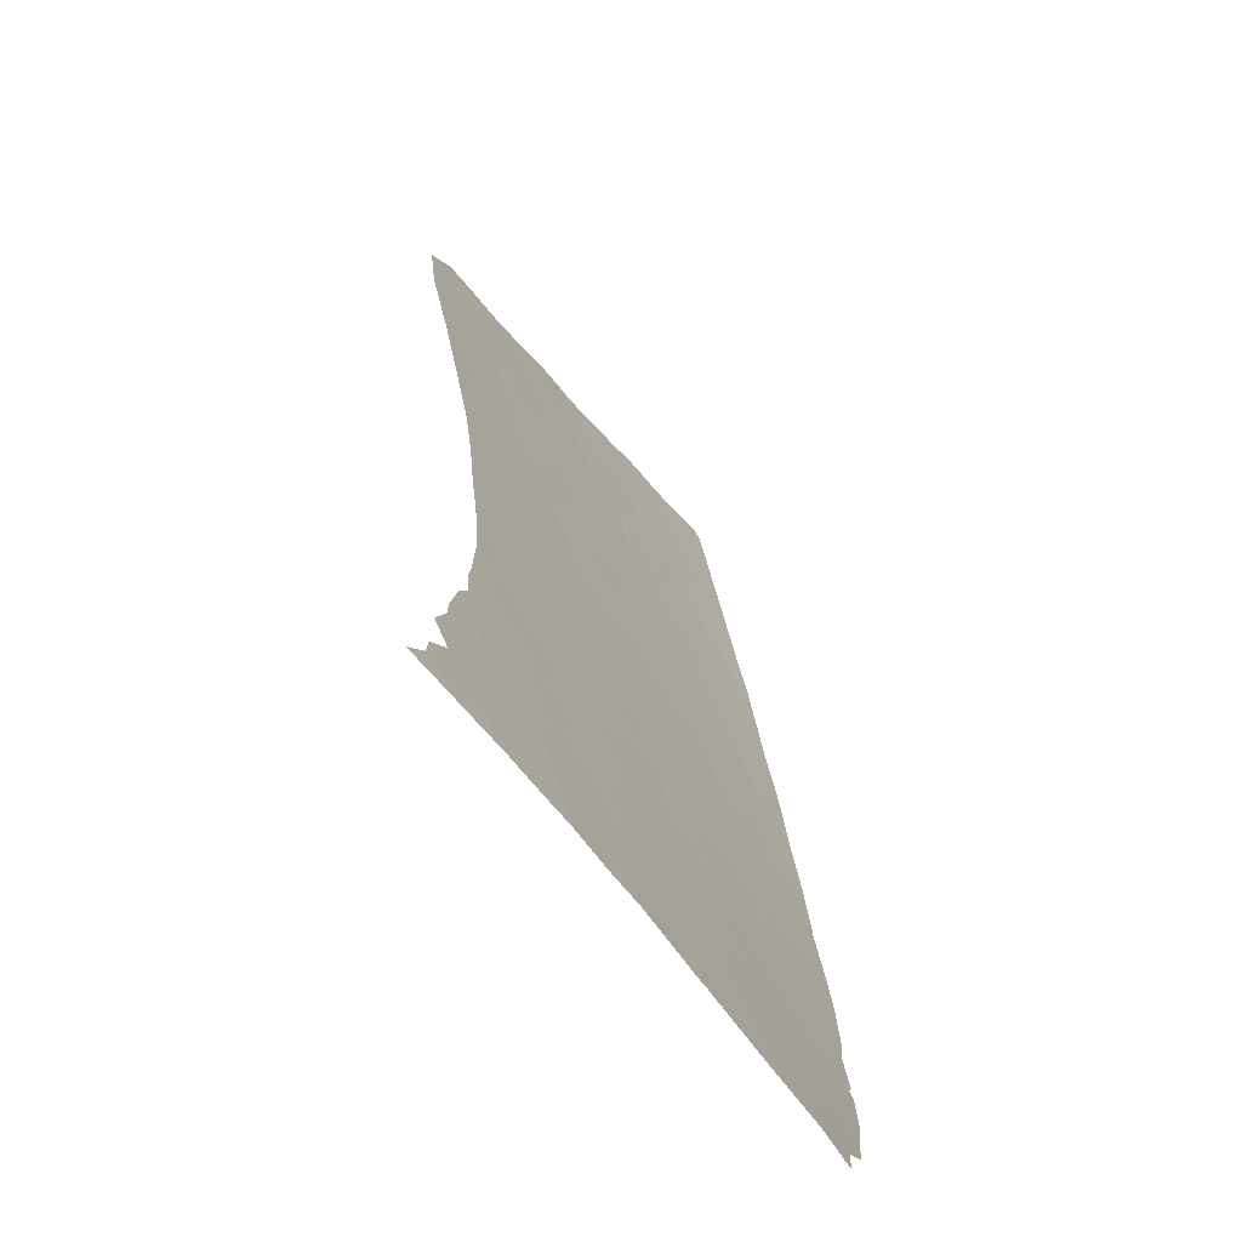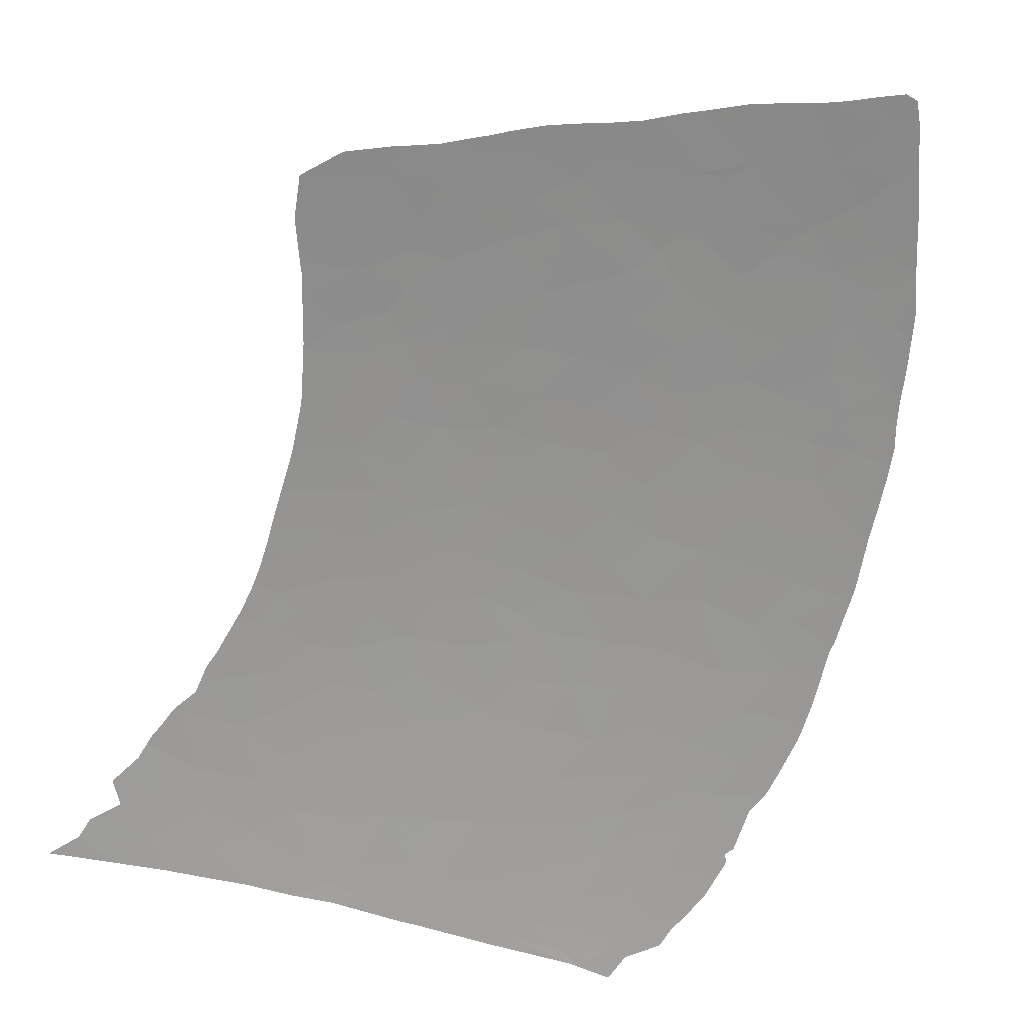
<metadata>
{"format":"obj","ext":"obj","renderer":"f3d","projection":"perspective","resolution":1024,"background":"white","views":[{"elev":-53.7,"azim":-57.5,"up":"+Z"},{"elev":-60.7,"azim":-15.6,"up":"+Y"}]}
</metadata>
<code>
v 38.31 0.6847 21.77
v 38.07 0.3693 20.11
v 39.18 0.3577 20
v 39.7 0.7254 21.93
v 40.42 2.02 29.88
v 38.95 2.035 30.18
v 39.05 1.862 28.89
v 40.05 1.81 28.41
v 36.9 2.473 34.39
v 36.43 2.36 33.44
v 37.47 2.398 33.53
v 36.98 2.205 31.95
v 44.12 0.0012 17.91
v 44.88 0.2263 18.88
v 44.22 0.1574 18.63
v 38.76 0.0012 18.16
v 38.97 0.0012 18.15
v 40.78 0.4421 20.34
v 45.69 0.475 20.03
v 44.5 0.451 20.05
v 43.69 0.2475 19.12
v 42.56 0.3974 19.97
v 42.25 0.1989 18.98
v 44.23 2.185 30.61
v 43.56 1.917 28.75
v 45.55 1.916 28.51
v 45.86 2.147 30.12
v 38.59 0.9952 23.51
v 38.41 2.324 32.68
v 38.49 2.492 34.21
v 44.59 0.9565 22.72
v 45.96 1.032 22.99
v 44.76 1.127 23.66
v 43.9 1.044 23.3
v 36.93 0.6193 21.5
v 35.59 0.5487 21.14
v 36.61 0.291 19.75
v 27.92 0.0012 17.9
v 29.27 0.0012 18.02
v 28.06 0.1122 18.61
v 28.82 0.2506 19.46
v 31.51 0.3964 20.38
v 31.11 0.6159 21.65
v 29.95 0.4442 20.65
v 34.72 0.7513 22.31
v 34.2 0.5073 20.97
v 38.33 0.0012 18.16
v 36.7 0.1065 18.79
v 41.75 1.858 28.58
v 32.82 2.012 31.3
v 31.42 1.925 30.95
v 32.72 1.851 29.99
v 43.79 3.279 42.28
v 44.79 3.228 41.21
v 45.97 3.289 42.08
v 44.88 3.344 43.27
v 31.87 2.475 36.36
v 31 2.35 35.42
v 32.68 2.454 35.74
v 32.75 0.638 21.76
v 31.95 0.9015 23.38
v 46.13 3.225 41
v 45.54 3.139 39.88
v 47.07 3.165 40.07
v 36.62 1.779 28.66
v 36.08 1.585 27.37
v 37.61 1.615 27.4
v 34.9 0.2533 19.59
v 43.71 2.789 36.04
v 44.48 2.926 37.36
v 43.27 2.919 37.57
v 34.65 1.444 26.6
v 34.29 1.241 25.3
v 35.76 1.286 25.46
v 46.37 2.728 35.03
v 45.81 2.829 36.12
v 44.62 2.687 34.9
v 45.79 3.409 44.54
v 43.88 3.369 44.2
v 37.16 0.9284 23.22
v 39.8 1.563 26.81
v 39.13 1.712 27.88
v 44.97 0.6186 20.87
v 45.8 0.7642 21.54
v 45.22 0.8602 22.13
v 43.91 0.7799 21.85
v 38.68 3.082 41.22
v 39.86 3.079 40.56
v 40.47 3.146 41.39
v 35.03 1.801 29.1
v 36.32 1.984 30.28
v 35.4 2.084 31.29
v 34.1 1.903 30.11
v 39.32 2.655 35.66
v 40.03 2.546 34.39
v 41.25 2.673 35.4
v 40.28 2.791 36.89
v 42.33 3.016 38.96
v 42.37 3.136 40.51
v 40.68 3.038 39.79
v 33.16 2.726 38.93
v 34.28 2.764 38.87
v 33.2 2.789 39.98
v 42.72 2.703 35.38
v 41.75 2.802 36.67
v 32.92 2.568 36.96
v 33.62 2.546 36.37
v 34.4 2.66 37.44
v 33.39 2.651 37.8
v 34.38 2.478 35.33
v 35.35 2.38 33.96
v 35.74 2.531 35.43
v 31.88 2.592 37.94
v 37.15 3.081 42.08
v 38.13 3.157 42.84
v 37.38 3.131 42.82
v 35.5 2.873 39.78
v 37.18 2.848 38.67
v 37.26 2.999 40.76
v 36.02 2.976 41.1
v 30.53 2.523 37.9
v 30.66 2.6 38.97
v 30.92 0.0012 18.16
v 30.19 0.1761 19.1
v 33.5 0.8175 22.78
v 34.57 0.9793 23.67
v 33.24 1.075 24.36
v 33.76 2.327 33.99
v 32.15 2.264 33.99
v 33.16 2.169 32.66
v 33.11 0.3299 20.03
v 34 2.078 31.61
v 31.99 0.1809 19.19
v 34.78 1.631 27.91
v 33.34 0.0012 18.28
v 34.81 0.0012 18.25
v 39.55 2.386 33.03
v 42.47 0.6252 21.17
v 43.66 0.469 20.25
v 35.85 0.8746 22.99
v 44.58 1.722 27.35
v 47.12 0.8392 21.77
v 44.13 3.033 38.79
v 45.61 3.018 38.34
v 38.85 1.342 25.53
v 40.17 1.046 23.7
v 40.69 1.347 25.41
v 47.55 0.9796 22.49
v 43.39 0.0811 18.34
v 42.63 0.8728 22.49
v 42.56 1.662 27.18
v 43.86 1.518 26.12
v 43.77 0.0012 17.97
v 41.98 0.0746 18.37
v 41.34 0.0012 18.03
v 36.05 0.0012 18.31
v 43.11 1.21 24.34
v 44.43 1.286 24.65
v 45.33 1.516 25.95
v 42.38 1.371 25.4
v 41.2 1.607 26.99
v 37.96 1.864 29.1
v 34.53 2.214 32.68
v 38.76 1.507 26.58
v 37.92 1.391 25.94
v 41.44 0.1834 18.95
v 41.14 0.0012 18.04
v 41.2 0.7892 22.18
v 38.67 0.2427 19.42
v 41.63 0.0918 18.47
v 35.81 0.1306 18.93
v 33.25 1.382 26.38
v 36.68 1.426 26.28
v 33.38 1.684 28.54
v 33.76 1.503 27.17
v 29.49 0.6837 22.1
v 29.33 0.6576 21.94
v 29.24 0.6053 21.62
v 30.23 0.8855 23.38
v 30.74 1.077 24.64
v 42.62 2.097 30.2
v 43.78 2.361 32.11
v 42.24 2.343 32.2
v 41.13 3.235 42.61
v 41.01 3.257 43.1
v 40.34 3.233 43.06
v 47.18 2.007 28.96
v 35.56 2.221 32.47
v 41.54 2.495 33.66
v 31.99 1.552 27.79
v 31.98 1.709 29.03
v 37.55 2.022 30.38
v 31.71 2.698 39.69
v 31.97 2.785 40.96
v 30.81 2.704 40.58
v 35.03 2.599 36.47
v 38.52 2.752 37.03
v 36.96 2.698 36.91
v 37.72 2.604 35.63
v 38.58 2.192 31.54
v 41.54 3.296 43.65
v 39.21 2.991 39.73
v 39.67 2.893 38.36
v 32.21 1.171 25.11
v 37.26 1.209 24.89
v 39.94 2.195 31.35
v 30.75 2.455 36.89
v 31.74 2.09 32.42
v 31.36 1.766 29.65
v 31.89 1.412 26.82
v 46.59 1.752 27.32
v 46.96 1.51 25.71
v 47.93 1.795 27.41
v 41.26 2.912 38.07
v 43.19 3.235 41.71
v 43.02 3.203 41.23
v 43.68 3.224 41.41
v 35.57 2.714 37.67
v 32.84 1.493 27.25
v 41.7 1.106 23.92
v 31.28 1.549 27.92
v 35.86 1.087 24.25
v 41.31 2.164 30.91
v 43.34 2.544 33.81
v 45.58 1.284 24.52
v 47.07 2.228 30.63
v 46.6 1.301 24.48
v 47.87 1.364 24.67
v 48.31 1.565 25.87
v 48.35 1.602 26.09
v 45.36 2.355 31.86
v 46.83 2.374 31.8
v 46.53 2.521 33.13
v 48.43 2.377 31.64
v 48.5 2.171 29.96
v 48.51 2.167 29.93
v 47.18 2.844 36.14
v 46.51 2.933 37.26
v 43.6 3.165 40.63
v 43.6 2.681 35.03
v 44.96 2.527 33.42
v 47.76 2.622 33.89
v 47.98 2.505 32.79
v 42.21 3.218 41.91
v 47.43 3.041 38.44
v 48.02 2.974 37.49
v 47.78 2.73 34.94
v 48.46 2.615 33.74
v 40.82 2.355 32.56
v 36.85 3.15 43.58
v 35.65 3.038 42.48
v 34.45 2.872 40.47
v 44.84 3.445 45.62
v 34.23 2.965 42.17
v 33.45 2.855 40.96
v 40.34 3.088 40.58
v 29.79 2.627 40.22
v 29.73 2.613 40.05
v 48.53 1.8 27.34
v 48.37 1.617 26.19
v 48.55 1.886 27.94
v 46.59 0.4484 19.77
v 46.4 0.3262 19.17
v 48.54 2.008 28.77
v 48.56 2.197 30.16
v 45.56 3.475 46.14
v 45.38 3.488 46.51
v 45.04 3.489 46.62
v 45.66 3.467 45.92
v 32.93 2.889 41.99
v 32.59 2.867 41.88
v 32.39 2.854 41.82
v 31.9 2.82 41.66
v 33.2 2.908 42.08
v 31.38 1.927 30.99
v 31.38 1.921 30.92
v 31.4 2.037 32.03
v 48.38 2.756 35.13
v 48.41 2.719 34.77
v 45.93 3.437 45.14
v 45.88 3.442 45.28
v 31.36 1.776 29.73
v 31.37 1.736 29.41
v 31.58 0.0029 18.19
v 31.34 0.0012 18.17
v 43.07 3.424 45.86
v 42.95 3.421 45.81
v 44.2 3.465 46.3
v 43.58 3.442 46.03
v 35.85 3.09 43.29
v 36.86 3.151 43.61
v 36.93 3.154 43.63
v 30.82 1.257 25.87
v 30.74 1.207 25.53
v 35.62 3.075 43.19
v 34.94 3.03 42.9
v 37.2 3.167 43.7
v 48.6 2.386 31.69
v 48.6 2.414 31.94
v 48.6 2.429 32.07
v 48.59 2.441 32.19
v 48.58 2.459 32.34
v 48.31 2.845 36.04
v 48.25 2.893 36.58
v 48.08 2.951 37.23
v 46.07 3.421 44.76
v 46.12 3.415 44.62
v 31.38 1.904 30.79
v 31.37 1.832 30.2
v 48.5 2.558 33.22
v 48.46 2.603 33.63
v 48.43 2.666 34.24
v 47.88 3.036 38.3
v 47.93 3.007 37.93
v 47.82 3.061 38.66
v 47.8 3.07 38.78
v 41.03 3.357 45.27
v 41.84 3.385 45.5
v 29.7 2.624 40.27
v 29.73 2.611 40
v 47.46 3.199 40.6
v 47.48 3.195 40.52
v 47.1 3.267 41.65
v 47.04 3.277 41.82
v 47 3.285 41.97
v 47.22 3.245 41.31
v 46.61 3.348 43.19
v 46.49 3.367 43.58
v 46.66 3.34 43.02
v 46.44 3.374 43.73
v 46.68 3.336 42.95
v 48.35 2.809 35.67
v 48.37 2.789 35.47
v 48.55 1.94 28.31
v 48.55 1.987 28.63
v 47.71 3.11 39.31
v 31.34 1.622 28.48
v 31.27 1.534 27.82
v 39.77 3.306 44.72
v 39.66 3.3 44.68
v 39.32 3.281 44.54
v 47.88 1.32 24.41
v 47.98 1.359 24.62
v 47.71 1.133 23.33
v 47.77 1.282 24.2
v 48.05 1.383 24.76
v 47.47 0.8669 21.87
v 47.6 0.9613 22.38
v 47.47 1.005 22.64
v 47.41 0.8231 21.64
v 47.2 0.6913 20.97
v 47.29 0.7307 21.16
v 47.7 1.095 23.11
v 47.68 1.05 22.87
v 45.41 0.1532 18.44
v 45.45 0.1746 18.54
v 45.12 0.0012 17.75
v 48.01 2.979 37.56
v 29.85 2.56 39.03
v 45.94 0.253 18.87
v 46.79 0.5225 20.12
v 46.9 0.5631 20.32
v 46.96 0.5905 20.46
v 48.55 1.968 28.5
v 48.09 1.398 24.84
v 48.26 1.521 25.6
v 48.49 1.719 26.82
v 48.52 1.759 27.08
v 48.59 2.361 31.49
v 48.59 2.343 31.34
v 31.22 1.494 27.54
v 31.12 1.417 26.98
v 30.42 0.9991 24.13
v 30.5 1.081 24.68
v 30.6 1.15 25.16
v 30.55 1.131 25.03
v 31.01 1.362 26.58
v 30.68 2.421 36.51
v 30.95 2.354 35.49
v 46.16 3.41 44.51
v 38.31 3.225 44.07
v 37.5 3.183 43.79
v 44.98 3.487 46.6
v 44.31 3.468 46.34
v 31.4 2.069 32.34
v 30.27 2.508 37.89
v 30.12 2.527 38.3
v 30.33 2.499 37.72
v 40.9 3.351 45.21
v 40.06 3.317 44.84
v 31.09 2.76 41.36
v 30.79 2.738 41.24
v 30.69 2.731 41.21
v 34.49 3 42.66
v 31.78 0.0025 18.19
v 32.46 0.0012 18.22
v 29.79 2.634 40.35
v 30.39 2.7 40.92
v 30.47 2.709 41
v 28.9 0.5189 21.08
v 31.64 2.801 41.57
v 29.05 0.3367 19.99
v 28.65 0.4534 20.68
v 28.67 0.4453 20.64
v 28.43 0.2443 19.41
v 28.26 0.2189 19.25
v 27.67 0.0541 18.21
v 27.3 0.0012 17.83
v 28.79 0.2961 19.74
v 28.66 0.2768 19.62
v 30.05 0.9197 23.62
v 29.91 0.8903 23.44
v 29.89 0.8828 23.39
v 29.68 0.7984 22.84
v 29.46 0.7257 22.38
v 29.39 0.6884 22.14
v 29.42 0.704 22.24
v 42.54 3.409 45.69
v 42.18 3.396 45.59
v 42.09 3.393 45.56
v 30.96 2.349 35.43
v 30.98 2.343 35.35
v 31.31 2.199 33.68
v 31.29 2.213 33.84
v 31.27 2.221 33.93
v 30.37 2.494 37.62
v 30.42 2.487 37.5
v 30.45 2.48 37.4
v 34.17 2.98 42.52
v 33.91 2.962 42.41
v 33.63 2.941 42.28
v 38.69 3.245 44.24
v 38.35 3.227 44.08
v 47.61 3.152 39.86
v 31.36 2.118 32.85
v 30.6 2.442 36.81
v 39.81 3.308 44.74
f 3 2 1
f 1 4 3
f 7 6 5
f 5 8 7
f 11 10 9
f 11 12 10
f 15 14 13
f 3 17 16
f 3 18 17
f 14 20 19
f 14 21 20
f 21 23 22
f 26 25 24
f 24 27 26
f 4 1 28
f 11 30 29
f 29 12 11
f 33 32 31
f 31 34 33
f 37 36 35
f 40 39 38
f 40 41 39
f 44 43 42
f 46 45 36
f 48 37 47
f 49 8 5
f 52 51 50
f 55 54 53
f 53 56 55
f 59 58 57
f 61 60 43
f 64 63 62
f 67 66 65
f 68 46 36
f 36 37 68
f 71 70 69
f 74 73 72
f 77 76 75
f 56 79 78
f 80 28 1
f 1 35 80
f 82 8 81
f 85 84 83
f 83 86 85
f 89 88 87
f 63 54 62
f 92 91 90
f 90 93 92
f 11 9 30
f 96 95 94
f 94 97 96
f 100 99 98
f 103 102 101
f 105 104 96
f 107 59 106
f 108 107 106
f 106 109 108
f 112 111 110
f 109 113 101
f 101 102 109
f 2 35 1
f 116 115 114
f 119 118 117
f 117 120 119
f 122 113 121
f 124 123 39
f 127 126 125
f 125 61 127
f 130 129 128
f 60 131 42
f 42 43 60
f 93 52 50
f 50 132 93
f 124 44 42
f 42 133 124
f 125 126 45
f 66 72 134
f 2 47 37
f 2 16 47
f 135 131 68
f 68 136 135
f 95 137 30
f 139 22 138
f 138 86 139
f 140 35 36
f 36 45 140
f 141 25 26
f 83 84 19
f 84 32 142
f 144 143 63
f 146 28 145
f 145 147 146
f 147 145 81
f 85 31 32
f 85 86 31
f 86 34 31
f 148 142 32
f 149 21 13
f 2 37 35
f 86 150 34
f 13 21 15
f 83 19 20
f 86 138 150
f 139 21 22
f 141 151 25
f 141 152 151
f 15 21 14
f 18 138 22
f 139 20 21
f 13 153 149
f 153 155 154
f 154 149 153
f 149 154 23
f 23 21 149
f 156 48 47
f 4 18 3
f 158 34 157
f 85 32 84
f 159 152 141
f 139 83 20
f 139 86 83
f 161 160 147
f 161 151 160
f 162 6 7
f 132 130 163
f 165 164 145
f 165 67 164
f 132 50 130
f 140 45 126
f 140 80 35
f 92 93 132
f 68 131 46
f 166 22 23
f 166 18 22
f 166 167 17
f 17 18 166
f 168 18 4
f 168 150 138
f 138 18 168
f 169 16 2
f 169 2 3
f 169 3 16
f 170 167 166
f 170 154 155
f 170 155 167
f 170 23 154
f 170 166 23
f 171 136 68
f 171 156 136
f 171 48 156
f 171 68 37
f 171 37 48
f 72 73 172
f 124 41 44
f 74 72 66
f 66 173 74
f 125 45 46
f 46 60 125
f 134 175 174
f 134 72 175
f 60 46 131
f 124 39 41
f 133 42 131
f 44 176 43
f 178 177 176
f 123 124 133
f 61 125 60
f 180 61 179
f 179 43 176
f 179 61 43
f 133 131 135
f 182 24 181
f 181 183 182
f 55 62 54
f 186 185 184
f 27 187 26
f 92 163 188
f 92 132 163
f 96 189 95
f 92 188 12
f 191 174 190
f 110 111 128
f 25 181 24
f 162 192 6
f 91 12 192
f 195 194 193
f 107 110 59
f 188 163 111
f 188 111 10
f 10 12 188
f 112 110 196
f 199 198 197
f 30 9 199
f 200 192 12
f 200 6 192
f 186 201 185
f 89 186 184
f 88 202 87
f 203 97 197
f 172 73 127
f 127 204 172
f 165 145 205
f 206 5 6
f 66 90 65
f 66 134 90
f 165 205 173
f 173 67 165
f 92 12 91
f 197 198 118
f 207 113 57
f 57 58 207
f 106 57 113
f 106 59 57
f 200 206 6
f 207 121 113
f 59 128 129
f 59 110 128
f 59 129 58
f 65 91 192
f 192 162 65
f 52 174 191
f 130 208 129
f 209 52 191
f 161 147 81
f 163 128 111
f 163 130 128
f 205 74 173
f 204 127 61
f 109 106 113
f 196 110 107
f 107 108 196
f 109 102 108
f 50 51 208
f 208 130 50
f 93 90 174
f 210 204 180
f 213 212 211
f 152 160 151
f 214 105 97
f 217 216 215
f 218 196 108
f 198 112 196
f 196 218 198
f 10 111 9
f 218 118 198
f 218 102 117
f 117 118 218
f 218 108 102
f 94 199 197
f 94 30 199
f 9 111 112
f 199 112 198
f 199 9 112
f 137 29 30
f 219 190 174
f 219 210 190
f 93 174 52
f 204 61 180
f 82 162 7
f 82 67 162
f 95 30 94
f 82 81 164
f 164 67 82
f 211 26 187
f 220 150 168
f 145 164 81
f 73 126 127
f 219 172 210
f 219 174 175
f 175 172 219
f 210 172 204
f 200 12 29
f 200 29 137
f 137 206 200
f 134 174 90
f 205 145 28
f 65 90 91
f 25 151 49
f 157 220 160
f 205 28 80
f 157 34 150
f 150 220 157
f 220 147 160
f 72 172 175
f 210 221 190
f 161 49 151
f 222 140 126
f 67 65 162
f 82 7 8
f 67 173 66
f 222 80 140
f 222 205 80
f 222 74 205
f 222 126 73
f 73 74 222
f 181 5 223
f 181 49 5
f 161 81 8
f 8 49 161
f 182 183 224
f 25 49 181
f 220 146 147
f 146 168 4
f 146 220 168
f 146 4 28
f 223 5 206
f 225 32 33
f 33 158 225
f 212 159 211
f 159 225 158
f 152 157 160
f 152 158 157
f 158 33 34
f 226 187 27
f 212 228 227
f 212 227 225
f 225 159 212
f 159 158 152
f 225 227 32
f 230 229 228
f 211 141 26
f 211 159 141
f 213 211 187
f 233 232 231
f 236 235 234
f 235 187 226
f 226 234 235
f 105 69 104
f 105 71 69
f 238 237 76
f 216 239 99
f 104 69 240
f 97 94 197
f 241 233 231
f 238 76 70
f 70 144 238
f 231 27 24
f 182 231 24
f 243 233 242
f 243 234 232
f 232 233 243
f 184 201 244
f 238 144 245
f 245 63 64
f 245 144 63
f 246 238 245
f 217 53 54
f 217 215 53
f 104 240 224
f 232 234 226
f 232 226 27
f 27 231 232
f 104 224 189
f 189 96 104
f 105 96 97
f 76 237 75
f 71 143 70
f 182 241 231
f 182 224 241
f 77 75 233
f 233 241 77
f 75 242 233
f 75 247 242
f 183 189 224
f 224 77 241
f 183 181 223
f 247 248 242
f 237 247 75
f 249 206 137
f 249 223 206
f 249 183 223
f 240 77 224
f 189 137 95
f 189 249 137
f 183 249 189
f 239 143 98
f 98 99 239
f 69 76 77
f 69 70 76
f 69 77 240
f 144 70 143
f 193 101 113
f 193 103 101
f 63 143 239
f 239 54 63
f 98 71 105
f 105 214 98
f 98 143 71
f 251 250 114
f 251 114 120
f 252 102 103
f 244 215 216
f 244 53 215
f 201 79 53
f 53 244 201
f 203 214 97
f 203 100 214
f 244 216 99
f 202 88 100
f 87 119 114
f 56 53 79
f 217 239 216
f 217 54 239
f 89 244 99
f 99 100 89
f 185 201 184
f 253 78 79
f 89 184 244
f 254 120 252
f 254 251 120
f 120 114 119
f 194 103 193
f 254 252 255
f 100 98 214
f 87 115 186
f 186 89 87
f 202 118 119
f 119 87 202
f 252 117 102
f 100 88 256
f 256 88 89
f 100 256 89
f 203 197 118
f 118 202 203
f 203 202 100
f 87 114 115
f 252 120 117
f 252 103 255
f 194 255 103
f 122 195 193
f 122 257 195
f 122 193 113
f 258 257 122
f 116 114 250
f 116 250 115
f 260 213 259
f 259 213 261
f 263 19 262
f 236 264 187
f 236 187 235
f 236 234 265
f 267 266 253
f 267 253 268
f 269 78 253
f 253 266 269
f 271 270 255
f 271 255 194
f 194 272 271
f 272 194 273
f 274 254 255
f 255 270 274
f 208 51 275
f 275 51 276
f 277 208 275
f 279 247 278
f 281 280 78
f 281 78 269
f 51 52 209
f 209 282 51
f 209 191 283
f 123 133 284
f 284 285 123
f 286 253 79
f 79 287 286
f 289 288 253
f 289 253 286
f 250 251 290
f 290 291 250
f 291 292 250
f 293 210 180
f 180 294 293
f 290 251 295
f 295 251 296
f 297 115 250
f 250 292 297
f 299 298 234
f 299 234 300
f 300 234 301
f 234 243 302
f 302 301 234
f 304 303 237
f 304 237 305
f 307 78 306
f 306 78 280
f 309 308 51
f 309 51 282
f 311 310 243
f 311 243 242
f 242 248 311
f 248 247 312
f 312 247 279
f 314 245 313
f 313 245 315
f 245 64 316
f 316 315 245
f 318 201 317
f 319 257 258
f 258 122 320
f 322 64 321
f 64 62 323
f 323 62 55
f 55 324 323
f 324 55 325
f 321 64 326
f 326 64 323
f 55 56 327
f 327 56 78
f 78 328 327
f 329 55 327
f 328 78 330
f 331 325 55
f 331 55 329
f 278 247 332
f 247 237 303
f 303 332 247
f 333 278 332
f 335 334 213
f 335 213 187
f 187 264 335
f 316 64 336
f 337 191 190
f 190 221 337
f 221 210 338
f 337 283 191
f 340 339 186
f 340 186 341
f 227 228 342
f 342 228 343
f 345 344 227
f 345 227 342
f 343 228 346
f 348 347 142
f 348 142 148
f 148 32 349
f 350 142 347
f 352 351 142
f 352 142 350
f 349 32 353
f 353 32 227
f 227 344 353
f 353 354 349
f 13 14 355
f 355 14 356
f 357 13 355
f 305 237 246
f 246 237 238
f 246 245 358
f 358 245 314
f 320 122 359
f 356 14 360
f 360 14 19
f 19 263 360
f 262 19 361
f 19 84 362
f 362 361 19
f 362 84 363
f 363 84 142
f 142 351 363
f 261 213 334
f 334 335 364
f 228 212 230
f 230 212 213
f 213 260 230
f 366 365 346
f 366 346 228
f 228 229 366
f 259 368 367
f 367 260 259
f 369 234 298
f 370 265 234
f 370 234 369
f 338 210 371
f 371 210 372
f 373 180 179
f 374 180 373
f 376 375 180
f 376 180 374
f 372 210 377
f 377 210 293
f 378 207 58
f 58 379 378
f 330 78 380
f 380 78 307
f 382 381 115
f 382 115 297
f 384 383 253
f 384 253 288
f 385 208 277
f 387 121 386
f 386 121 388
f 122 121 387
f 387 359 122
f 317 201 389
f 389 201 390
f 392 391 195
f 392 195 393
f 296 251 254
f 254 394 296
f 284 133 395
f 133 135 396
f 396 395 133
f 195 257 397
f 397 257 319
f 393 195 398
f 398 195 397
f 399 393 398
f 178 176 44
f 178 44 400
f 273 194 401
f 194 195 391
f 391 401 194
f 276 51 308
f 402 44 41
f 404 403 400
f 404 400 44
f 404 44 402
f 406 405 41
f 406 41 40
f 40 38 407
f 407 38 408
f 402 41 409
f 410 41 405
f 409 41 410
f 373 179 411
f 411 179 412
f 414 413 179
f 414 179 176
f 176 415 414
f 412 179 413
f 417 176 416
f 416 176 177
f 415 176 417
f 287 79 418
f 79 201 419
f 419 418 79
f 420 201 318
f 419 201 420
f 268 253 383
f 379 58 421
f 421 58 422
f 129 208 423
f 423 424 129
f 425 58 129
f 425 129 424
f 427 426 121
f 121 207 428
f 428 427 121
f 394 254 429
f 429 254 430
f 430 254 431
f 431 254 274
f 433 432 186
f 433 186 115
f 115 381 433
f 336 64 434
f 434 64 322
f 423 208 435
f 435 208 385
f 302 243 310
f 294 180 375
f 428 207 436
f 436 207 378
f 341 186 432
f 422 58 425
f 390 201 437
f 437 201 186
f 186 339 437
f 388 121 426

</code>
